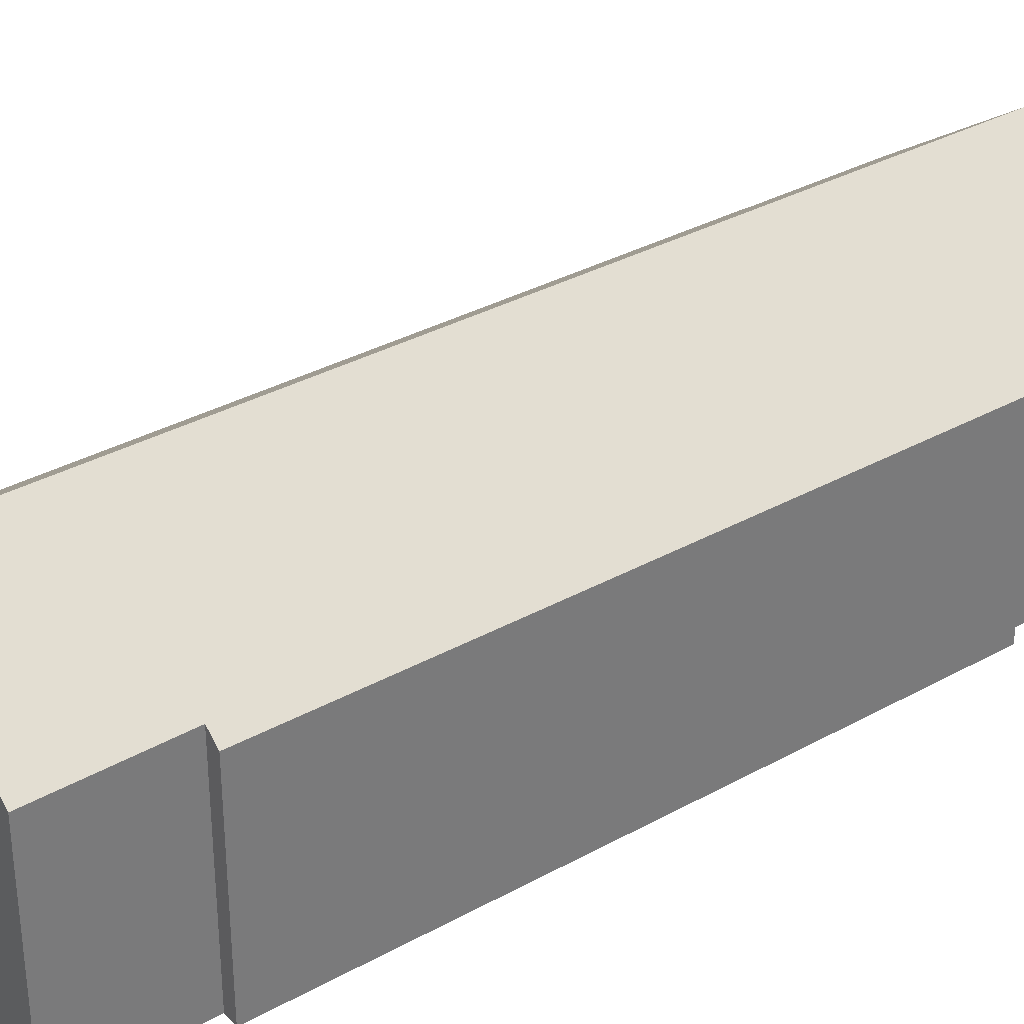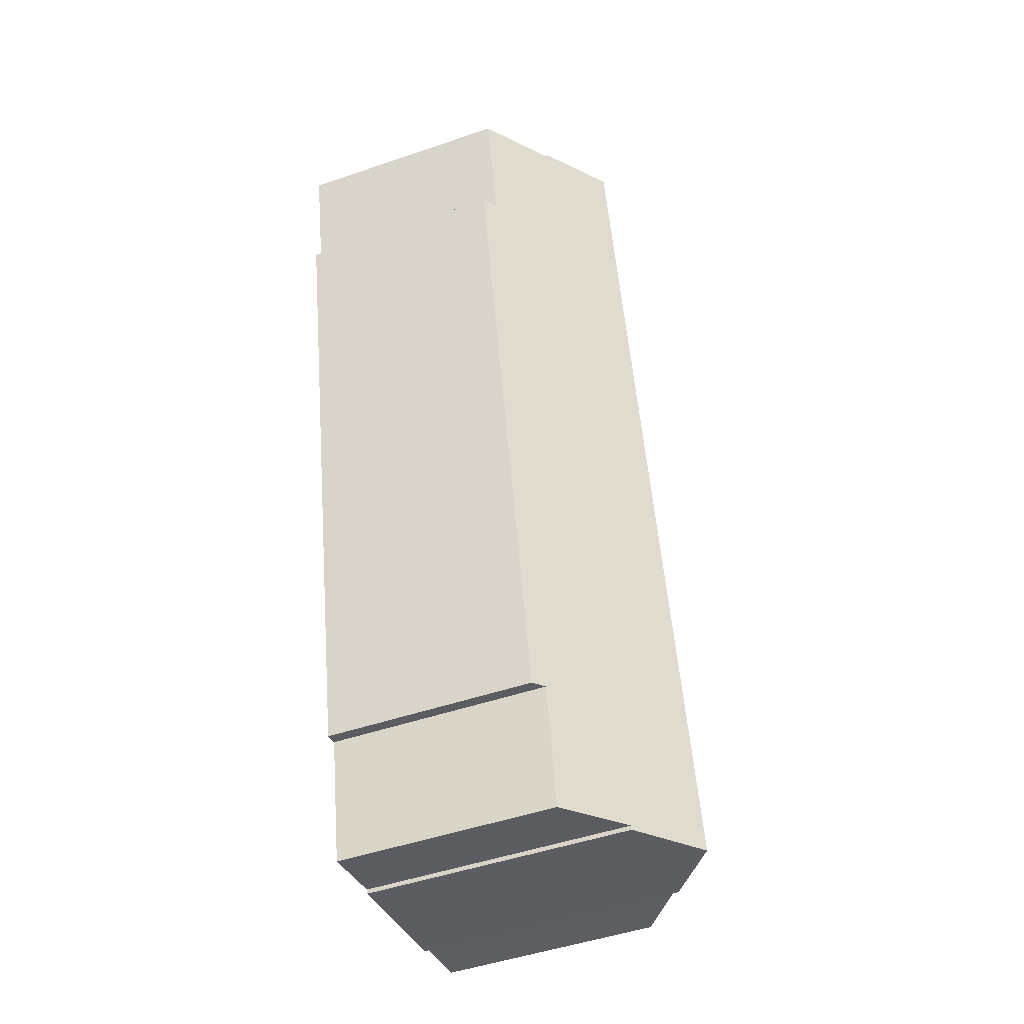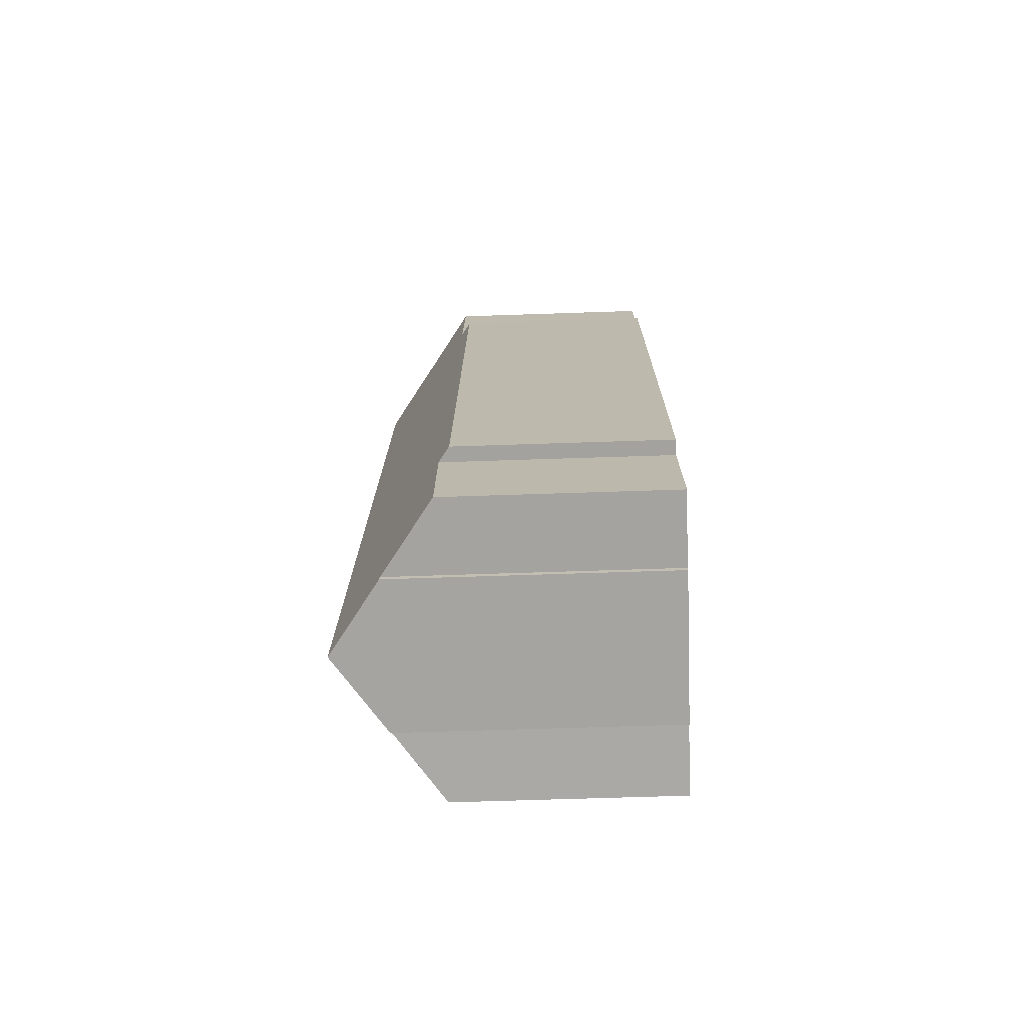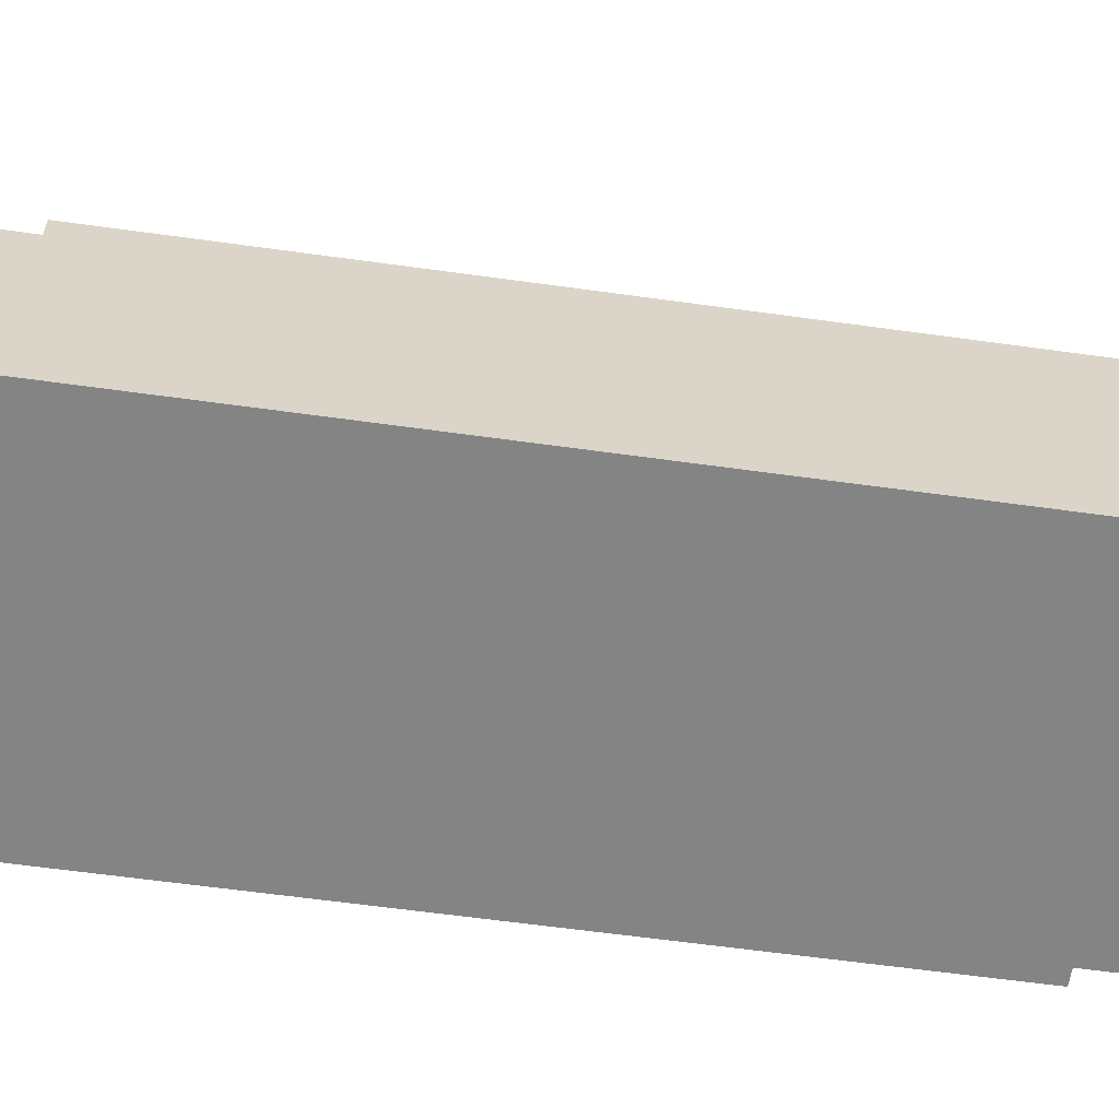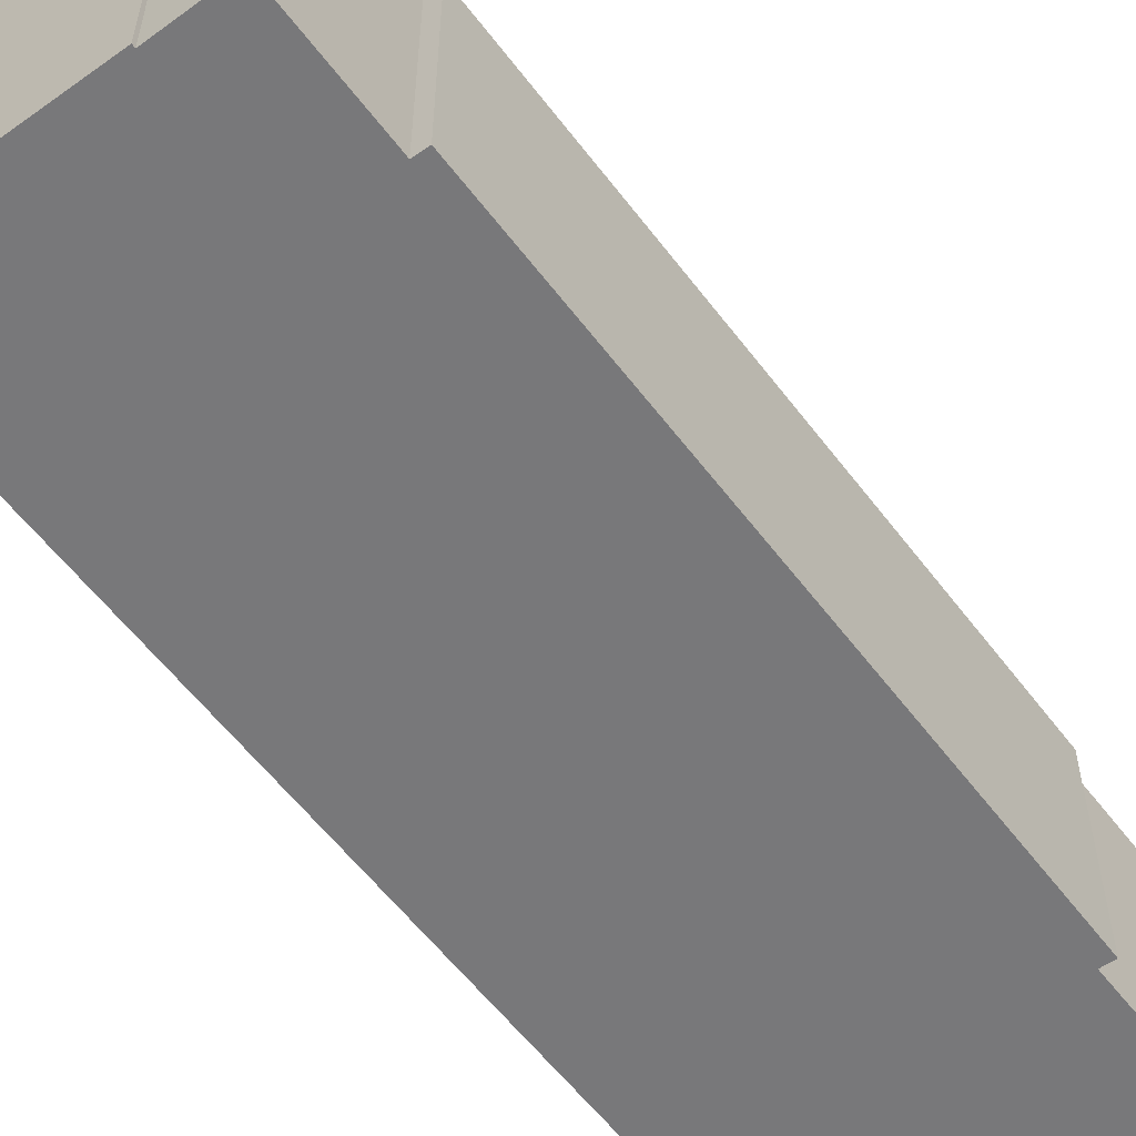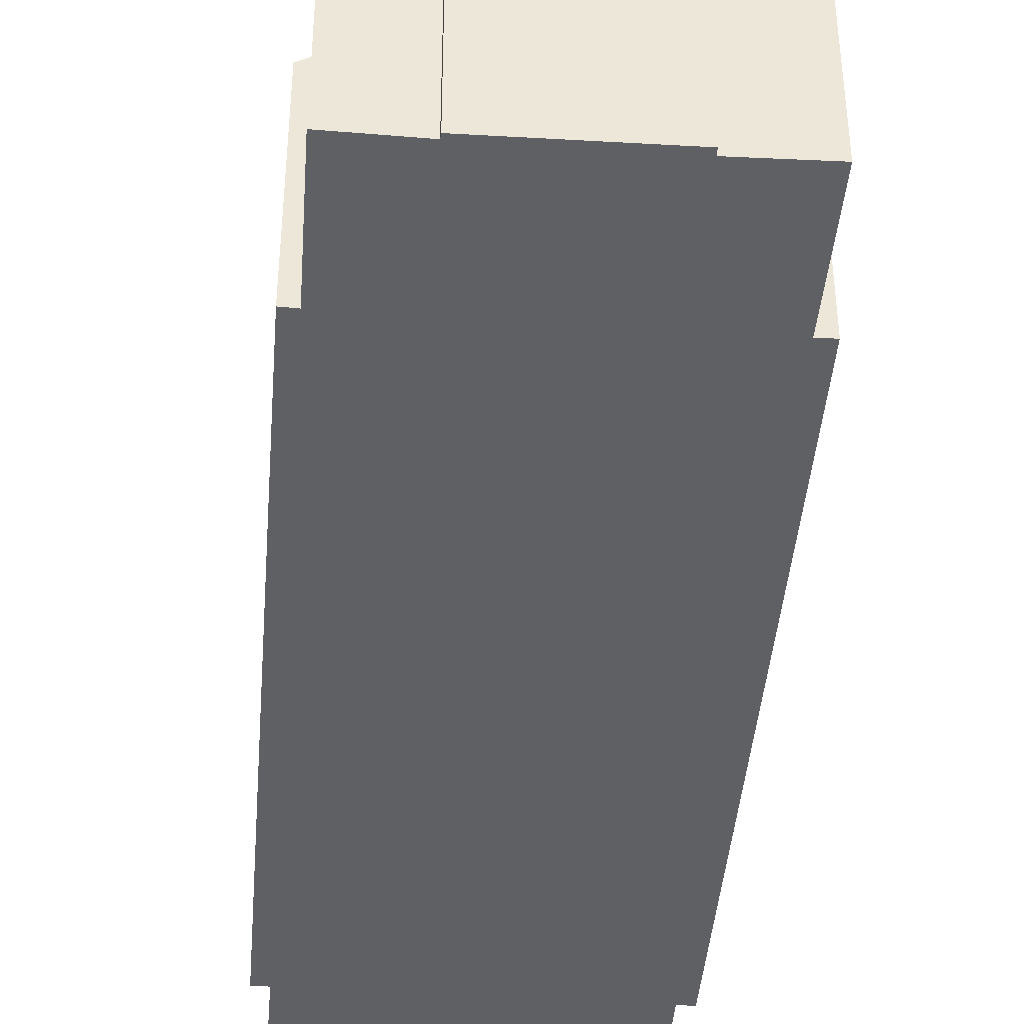
<metadata>
{"format":"obj","ext":"obj","renderer":"f3d","projection":"perspective","resolution":1024,"background":"white","views":[{"elev":33.7,"azim":-114.2,"up":"+Y"},{"elev":-49.0,"azim":110.8,"up":"+Z"},{"elev":-61.5,"azim":-88.0,"up":"+Z"},{"elev":-61.3,"azim":-85.2,"up":"+Y"},{"elev":-57.6,"azim":49.5,"up":"+Y"},{"elev":-43.0,"azim":-171.8,"up":"+Y"}]}
</metadata>
<code>
v  14.5 13.87 40.7
v  12.74 12.63 40.94
v  12.77 12.63 41.09
v  16.12 15.03 40.33
v  6.509 15.03 -1.636
v  9.503 10.31 41.67
v  8.197 10.36 35.7
v  1.415 10.38 5.897
v  3.3 12.69 -0.662
v  3.247 12.7 -0.938
v  5.378 14.22 -1.394
v  0 10.34 6.331e-16
v  0.728 9.895 6.031
v  7.558 9.891 35.89
v  22.08 10.37 36.51
v  19.29 12.73 39.45
v  22.59 10.37 38.73
v  15.08 9.884 2.794
v  14.46 10.33 2.958
v  21.86 9.913 32.63
v  13.17 10.29 -2.963
v  9.981 12.58 -2.175
v  10.96 11.88 -2.417
v  17.46 14.06 40.02
v  19.33 12.72 39.6
v  21.23 10.37 32.79
v  9.922 12.59 -2.367
v  8.539 13.58 -2.071
v  12.74 -2.507e-15 40.94
v  9.503 -2.551e-15 41.67
v  12.77 -2.516e-15 41.09
v  17.46 -2.451e-15 40.02
v  19.33 -2.425e-15 39.6
v  14.5 -2.492e-15 40.7
v  16.12 -2.47e-15 40.33
v  19.29 -2.416e-15 39.45
v  22.59 -2.372e-15 38.73
v  21.23 -2.008e-15 32.79
v  21.86 -1.998e-15 32.63
v  8.197 -2.186e-15 35.7
v  7.558 -2.198e-15 35.89
v  3.247 5.744e-17 -0.938
v  3.3 4.054e-17 -0.662
v  1.415 -3.611e-16 5.897
v  0 0 0
v  0.728 -3.693e-16 6.031
v  22.08 -2.236e-15 36.51
v  15.08 -1.711e-16 2.794
v  14.46 -1.811e-16 2.958
v  13.17 1.814e-16 -2.963
v  9.922 1.449e-16 -2.367
v  9.981 1.332e-16 -2.175
v  10.96 1.48e-16 -2.417
v  8.539 1.268e-16 -2.071
v  5.378 8.536e-17 -1.394
v  6.509 1.002e-16 -1.636
g defaultobject
f 1 2 3
f 2 1 4
f 2 4 5
f 2 5 6
f 6 5 7
f 7 5 8
f 8 5 9
f 9 5 10
f 10 5 11
f 12 8 9
f 7 13 14
f 13 7 8
f 15 16 17
f 18 19 20
f 21 22 19
f 22 21 23
f 24 5 4
f 5 24 25
f 5 25 16
f 5 16 15
f 5 15 26
f 5 26 20
f 5 20 19
f 5 19 22
f 5 22 27
f 5 27 28
f 6 29 2
f 29 6 30
f 1 24 4
f 24 1 3
f 24 3 25
f 25 3 31
f 25 31 32
f 25 32 33
f 32 31 34
f 32 34 35
f 36 17 16
f 17 36 37
f 38 20 26
f 20 38 39
f 14 40 7
f 40 14 41
f 29 3 2
f 3 29 31
f 42 9 10
f 9 42 43
f 12 44 8
f 44 12 45
f 46 14 13
f 14 46 41
f 40 6 7
f 6 40 30
f 25 36 16
f 36 25 33
f 37 15 17
f 15 37 26
f 26 37 38
f 38 37 47
f 39 18 20
f 18 39 48
f 49 21 19
f 21 49 50
f 22 51 27
f 51 22 52
f 18 49 19
f 49 18 48
f 23 52 22
f 52 23 21
f 52 21 50
f 52 50 53
f 28 11 5
f 11 28 27
f 11 27 10
f 10 27 51
f 10 51 54
f 10 54 42
f 42 54 55
f 55 54 56
f 43 12 9
f 12 43 45
f 44 13 8
f 13 44 46
f 49 53 50
f 53 49 52
f 52 49 43
f 39 49 48
f 49 39 44
f 37 36 47
f 33 29 36
f 29 33 34
f 29 34 31
f 34 33 35
f 35 33 32
f 47 40 38
f 40 47 30
f 30 47 36
f 30 36 29
f 44 41 46
f 41 44 40
f 40 44 39
f 40 39 38
f 43 44 45
f 44 43 49
f 55 43 42
f 43 55 56
f 43 56 54
f 43 54 51
f 43 51 52

</code>
